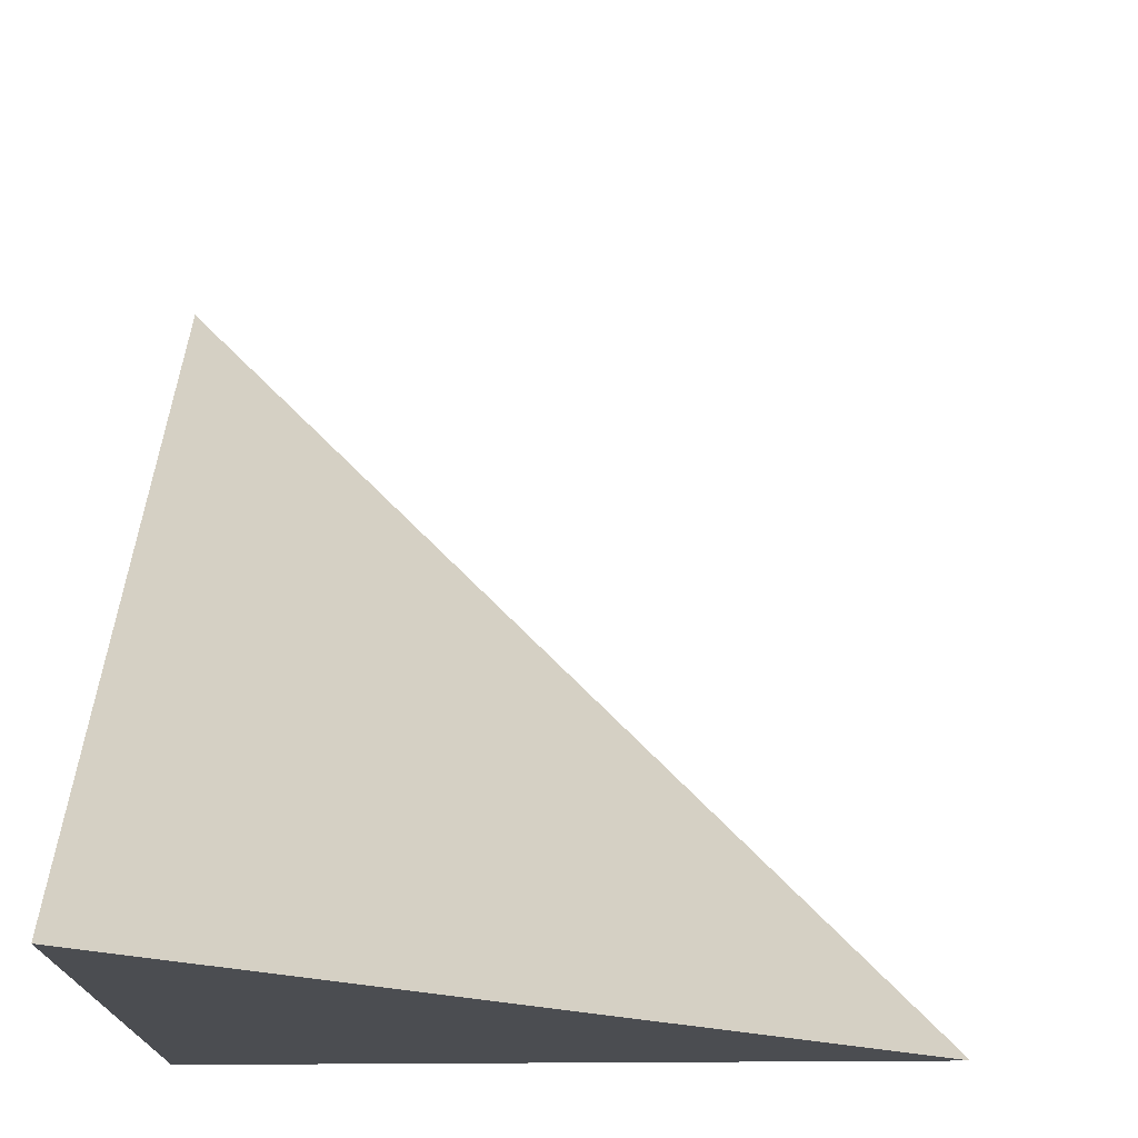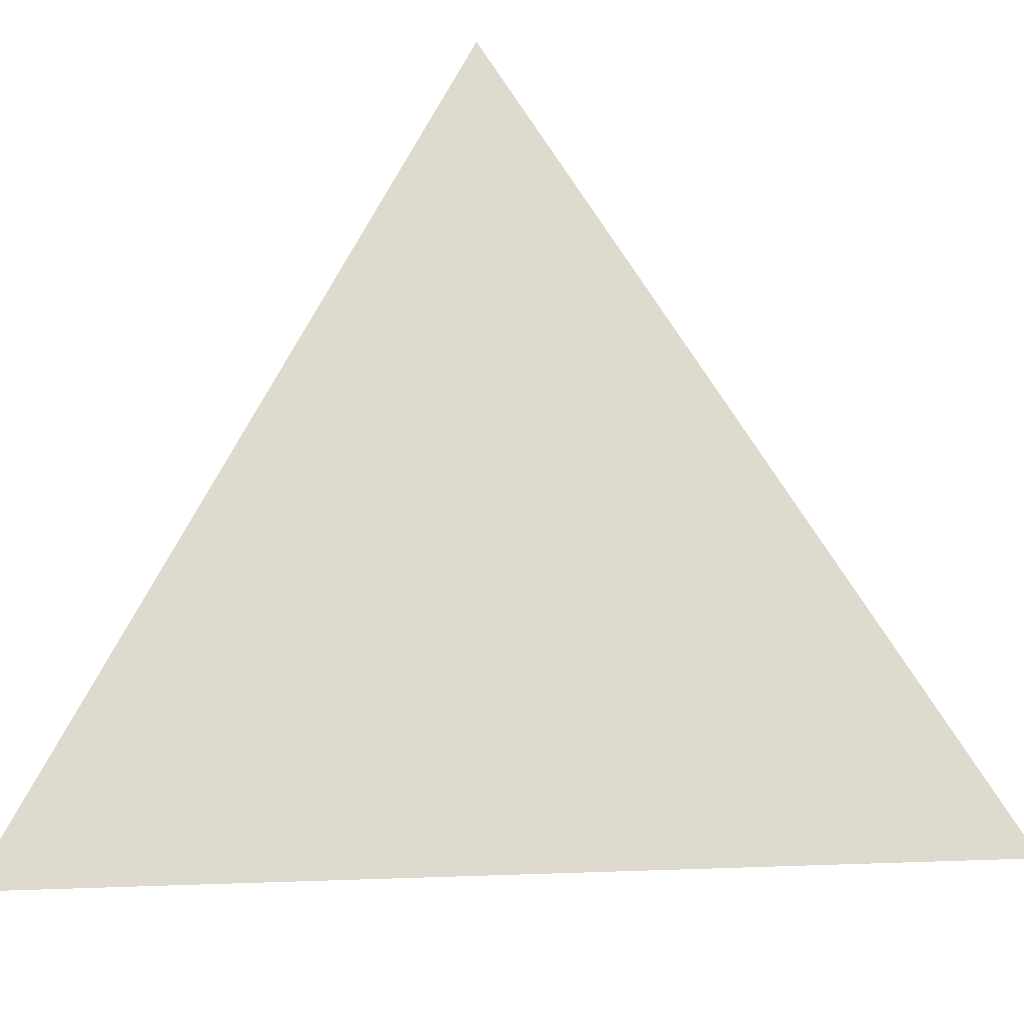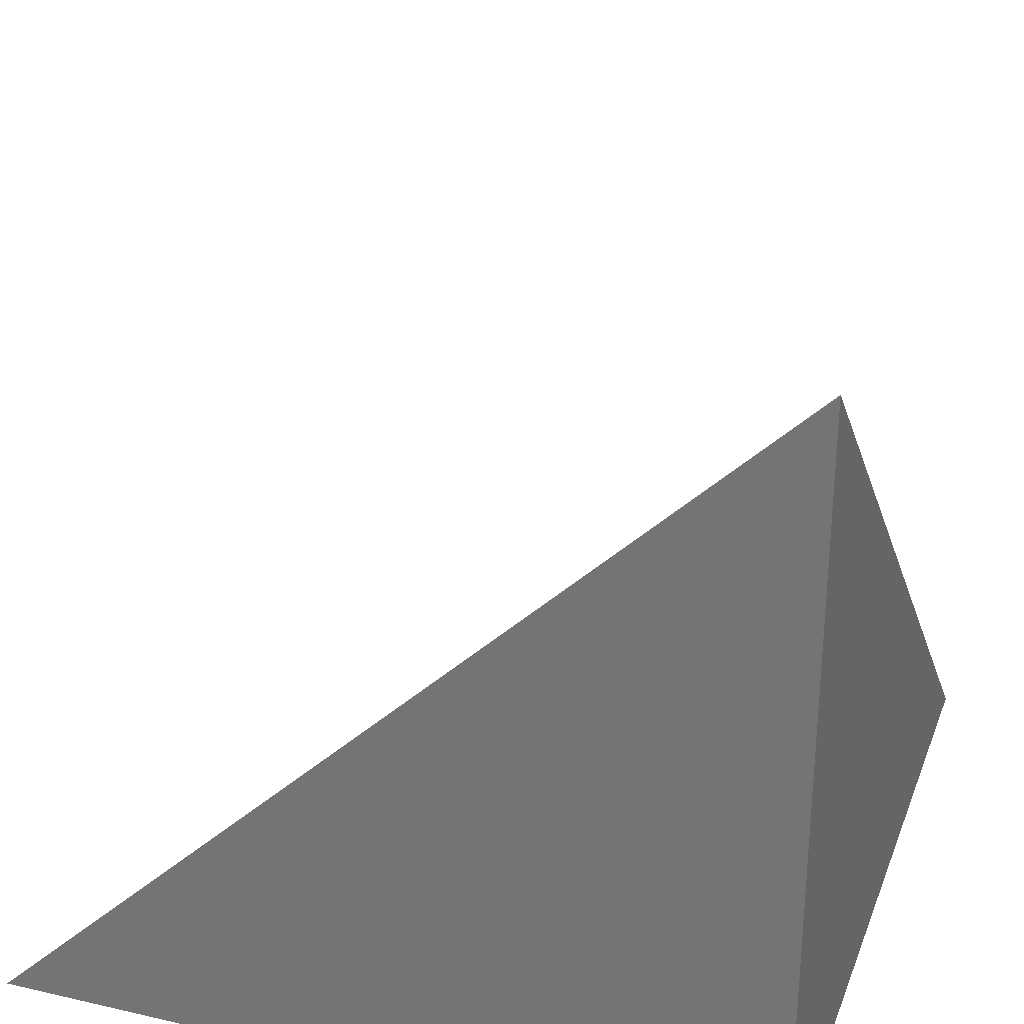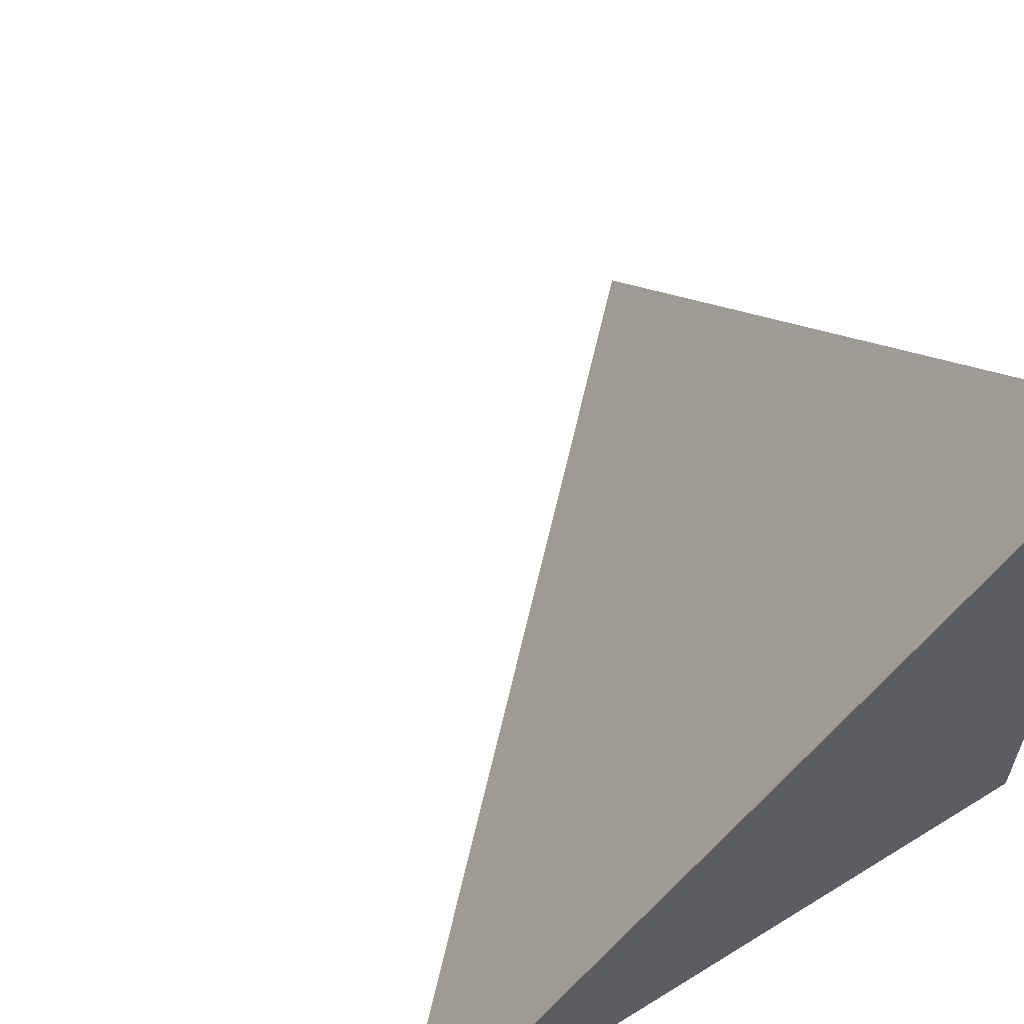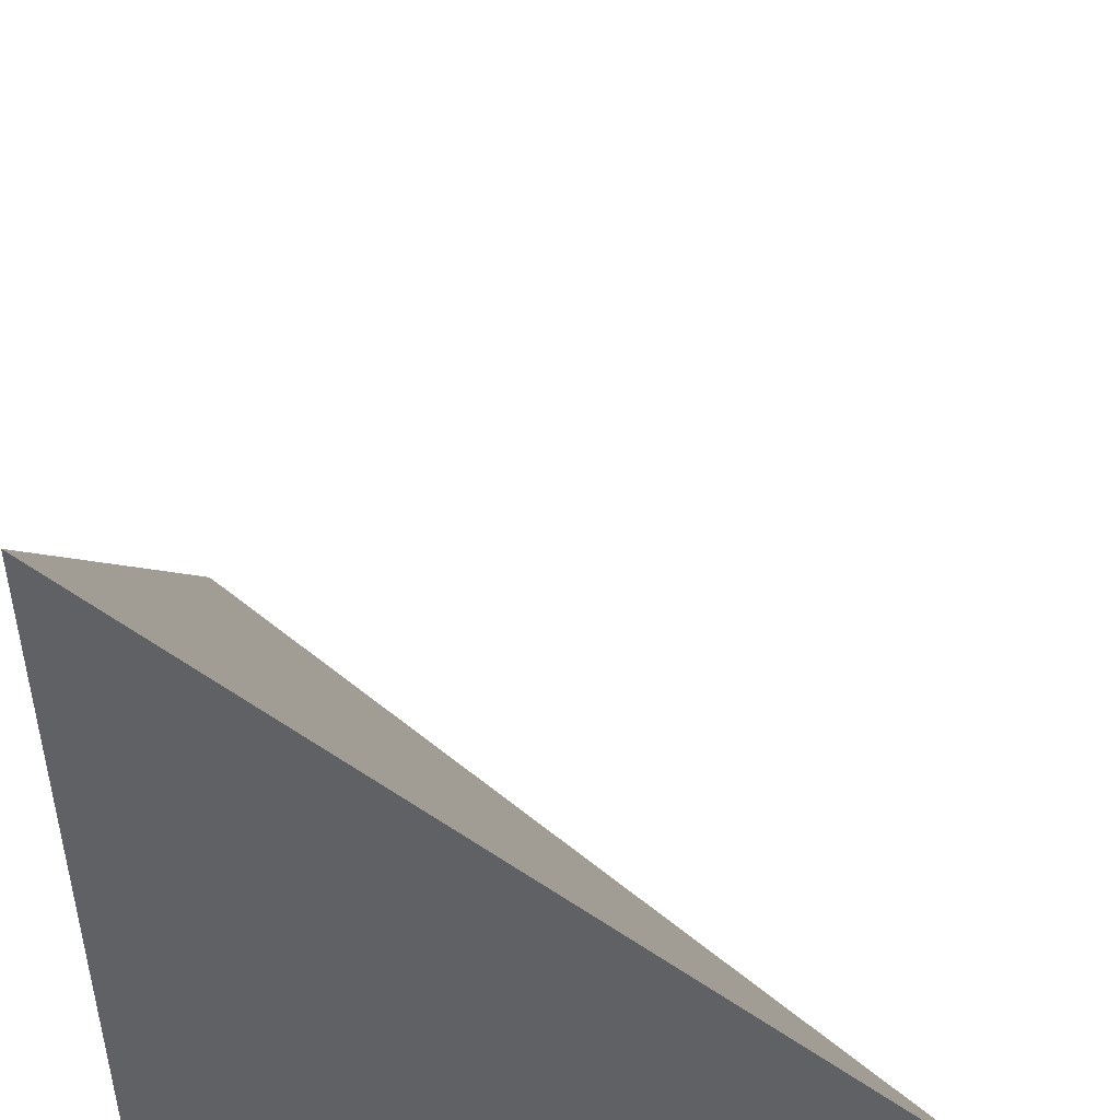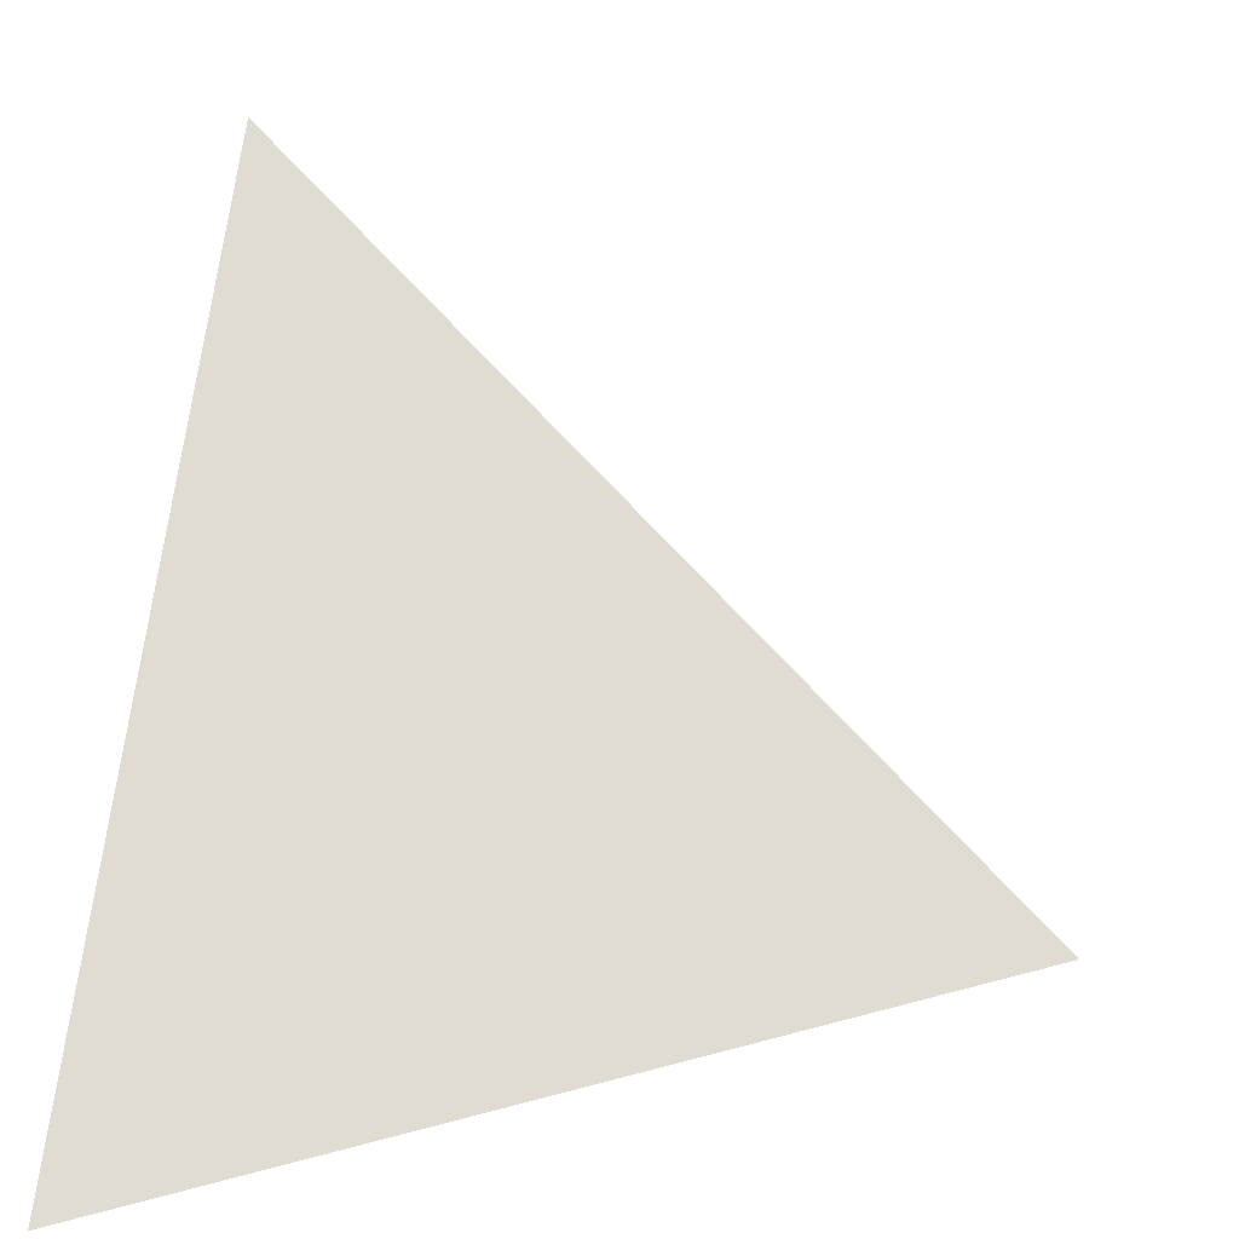
<metadata>
{"format":"obj","ext":"obj","renderer":"f3d","projection":"perspective","resolution":1024,"background":"white","views":[{"elev":74.1,"azim":-0.3,"up":"+Z"},{"elev":17.2,"azim":40.8,"up":"+Y"},{"elev":30.3,"azim":-71.5,"up":"+Z"},{"elev":60.9,"azim":-122.3,"up":"+Z"},{"elev":-46.4,"azim":1.1,"up":"+Y"},{"elev":10.7,"azim":96.6,"up":"+Z"}]}
</metadata>
<code>
v  1  0.9992  1
v  2  0.9992  1
v  1  1.999  1
v  1  0.9992  2
f 1 3 2
f 1 4 3
f 1 2 4
f 2 3 4

</code>
